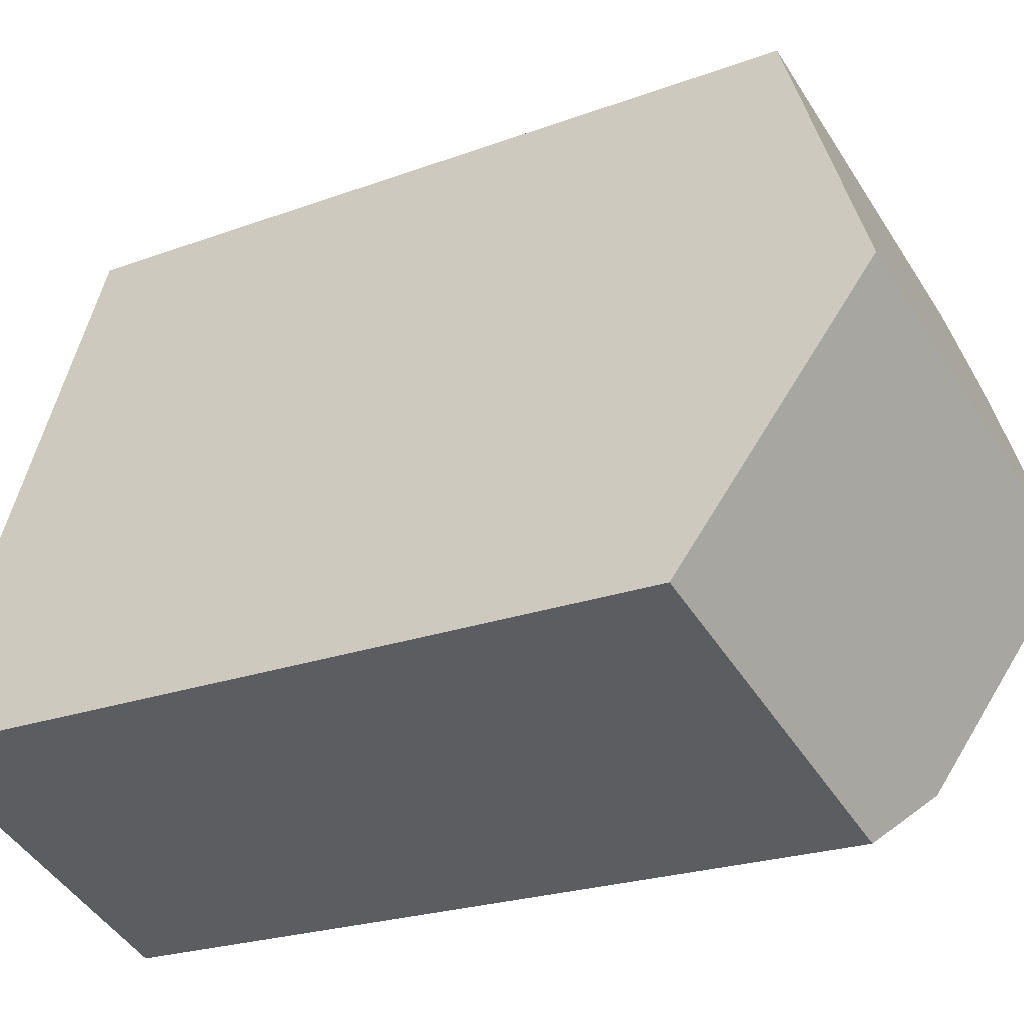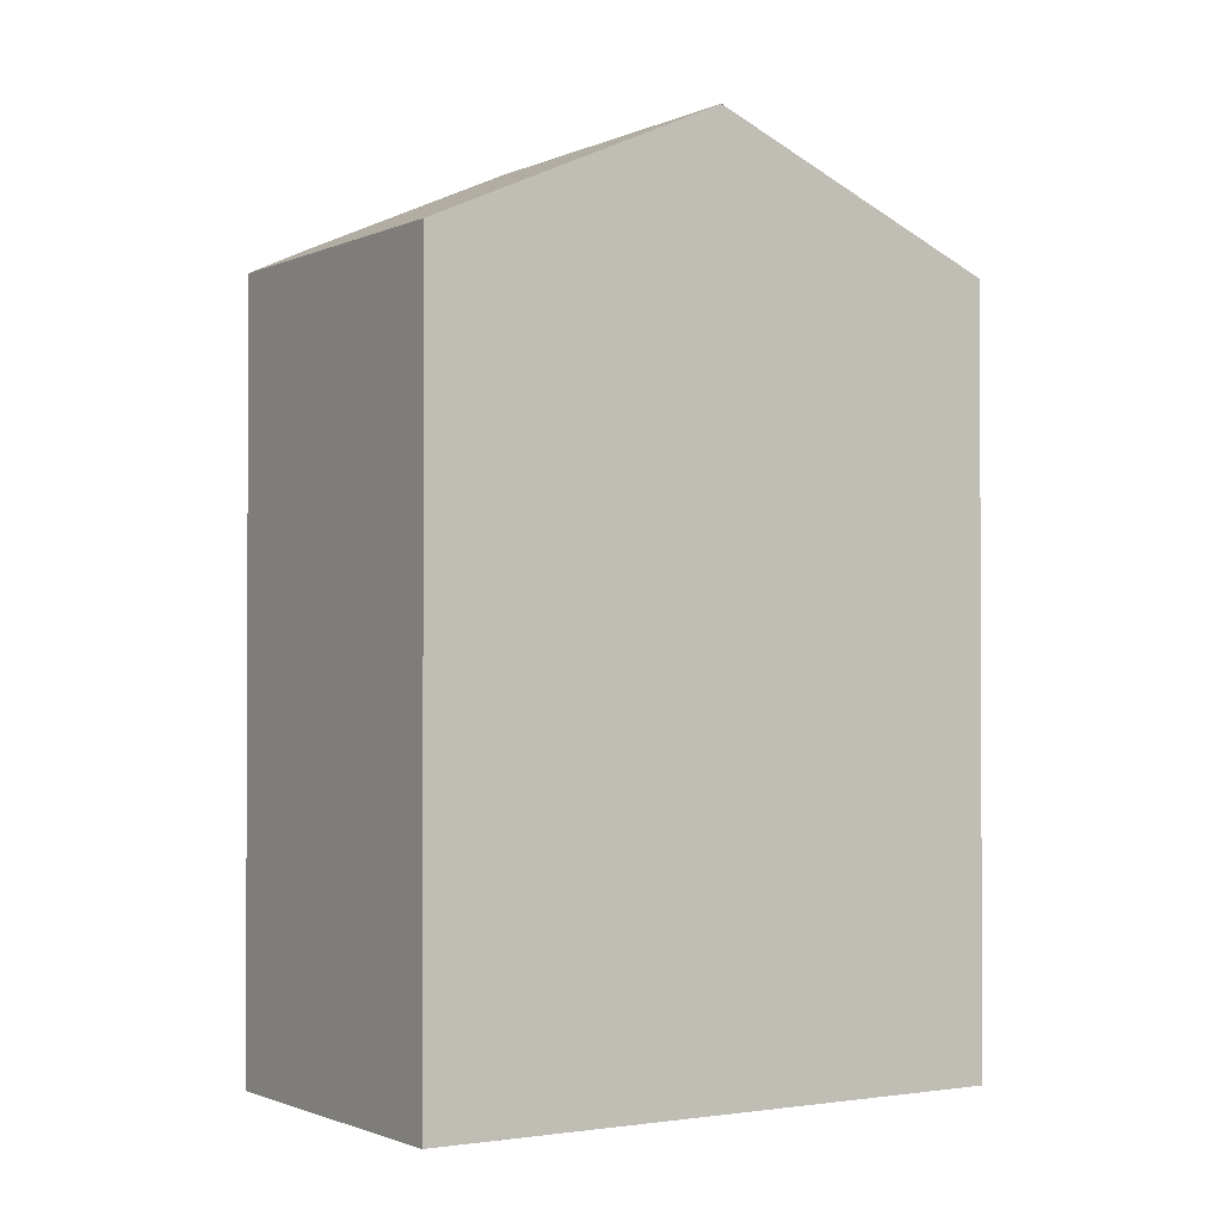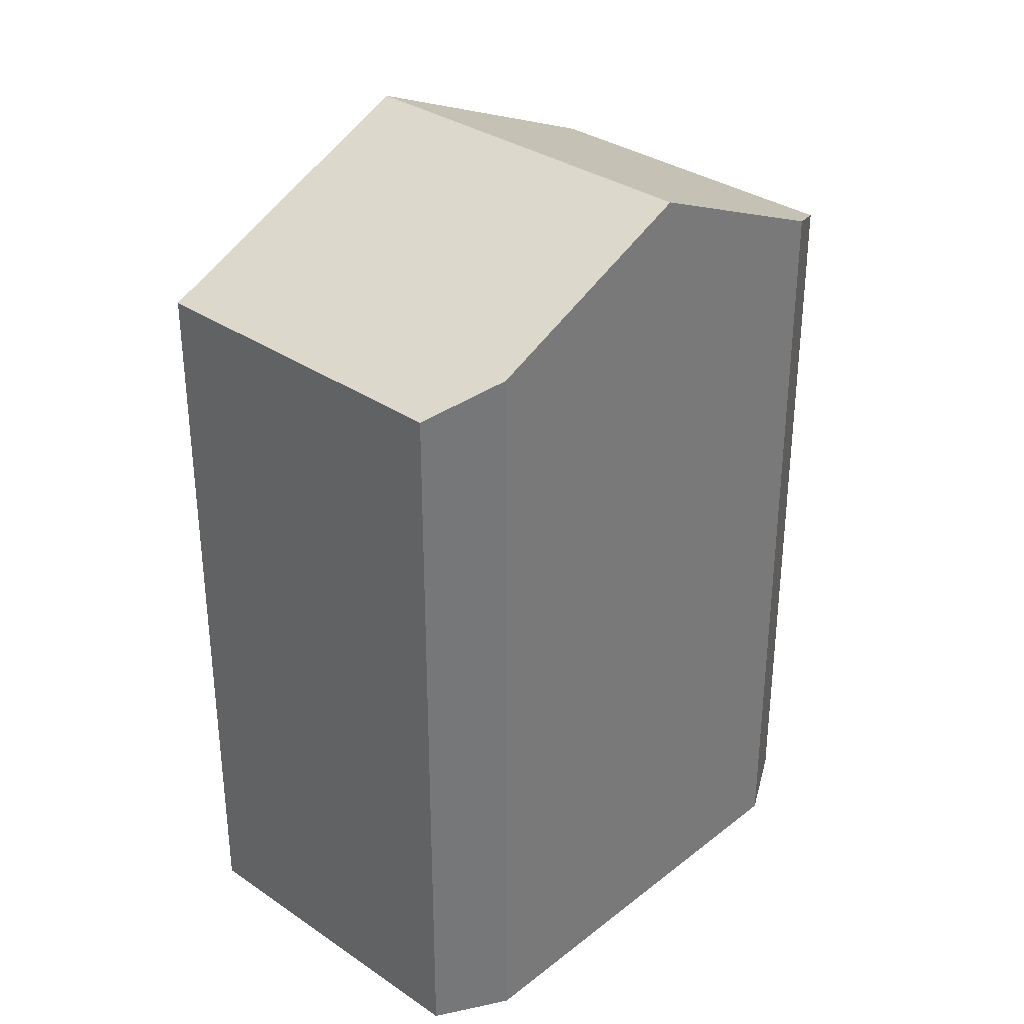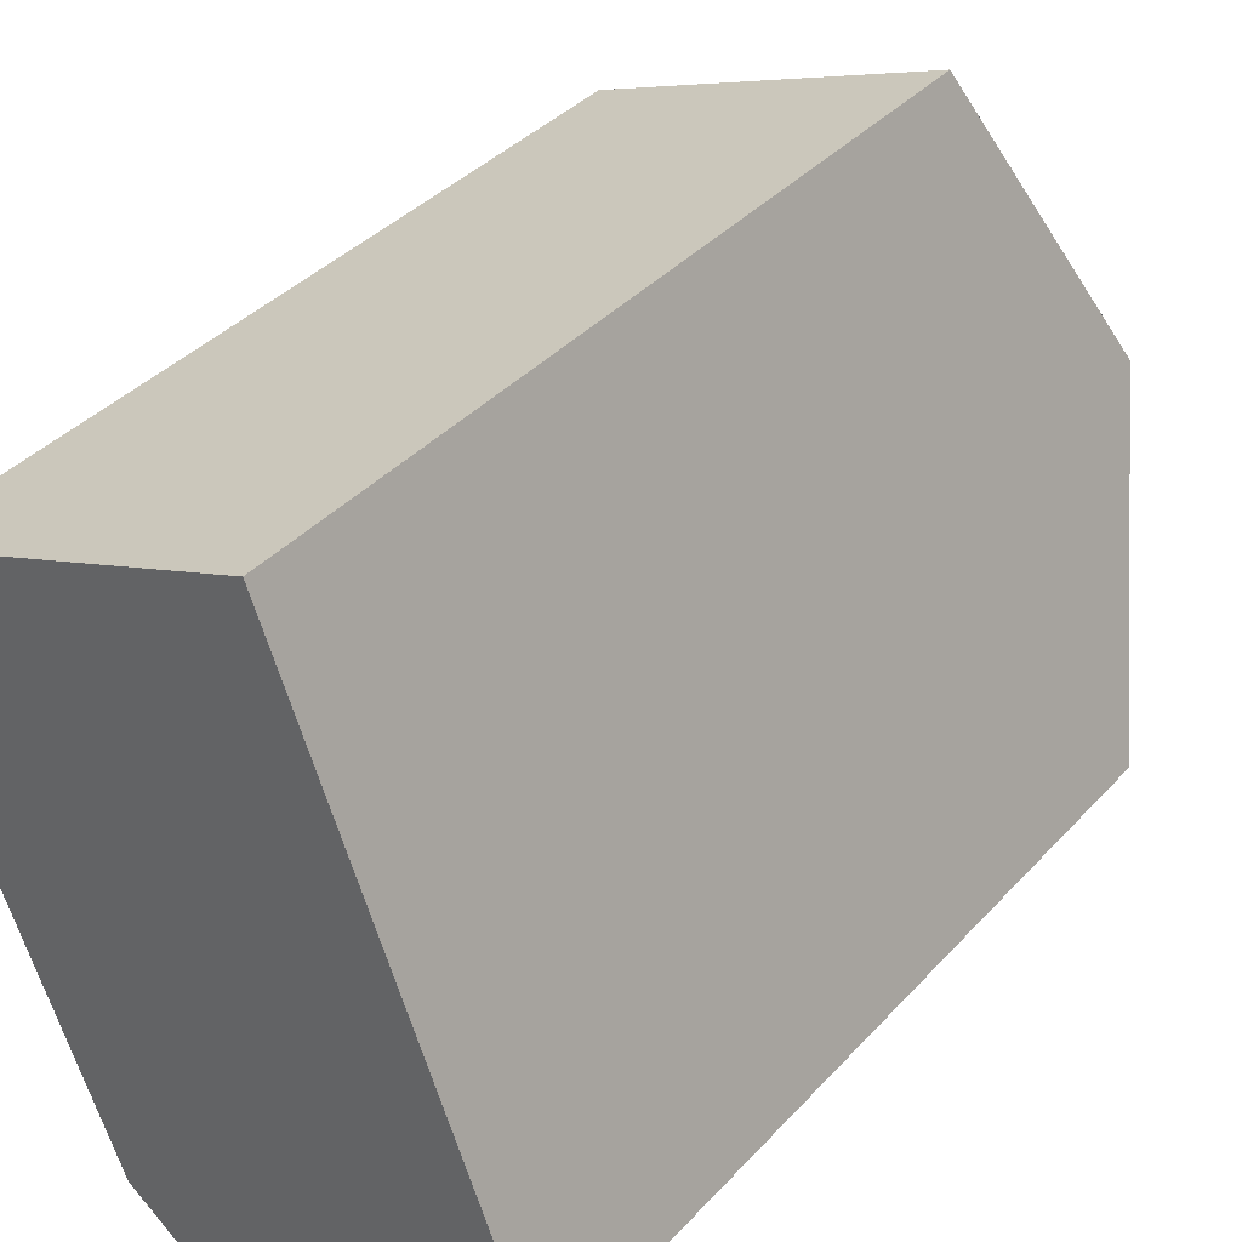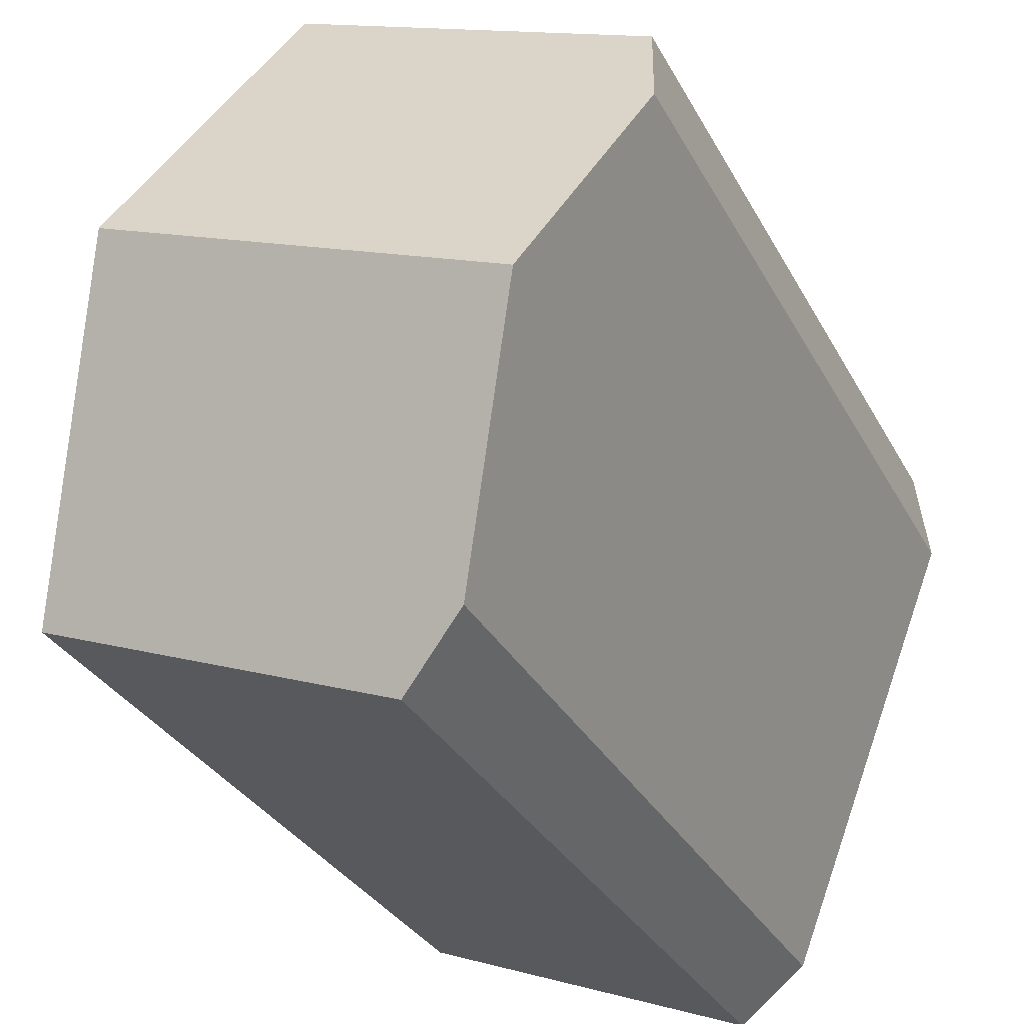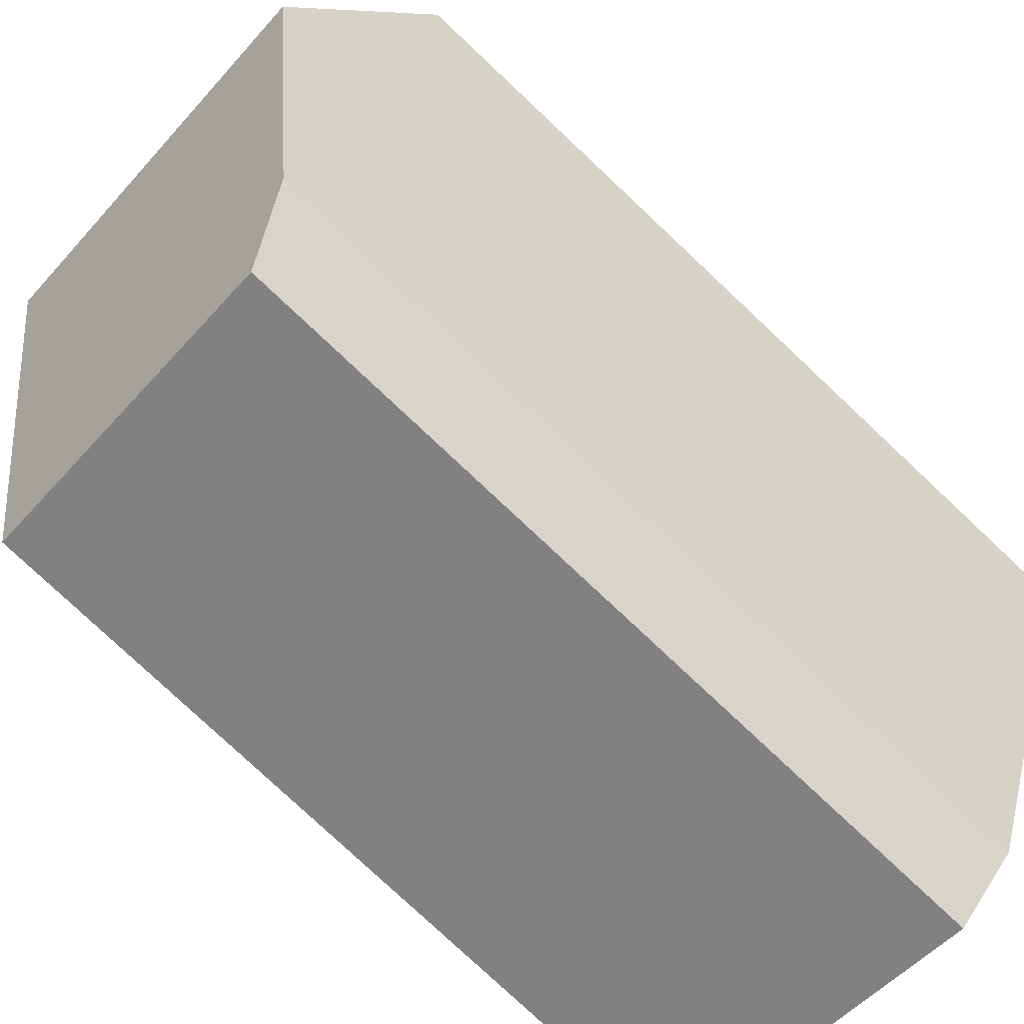
<metadata>
{"format":"obj","ext":"obj","renderer":"f3d","projection":"perspective","resolution":1024,"background":"white","views":[{"elev":-22.1,"azim":123.1,"up":"+Z"},{"elev":-1.4,"azim":36.5,"up":"+Y"},{"elev":33.1,"azim":-158.0,"up":"+Y"},{"elev":38.2,"azim":37.1,"up":"+Z"},{"elev":-30.5,"azim":-156.6,"up":"+Z"},{"elev":-79.1,"azim":-133.2,"up":"+Z"}]}
</metadata>
<code>
v  4.828 16.31 -10.07
v  9.438 19.11 -1.423
v  11.7 16.31 -7.423
v  1.698 19.11 -4.407
v  3.463 16.97 -8.988
v  0 17.05 1.044e-15
v  0.268 16.31 1.916
v  0.629 16.31 2.055
v  5.368 16.31 3.882
v  7.174 16.31 4.578
v  3.463 5.504e-16 -8.988
v  0 0 0
v  1.698 2.699e-16 -4.407
v  0.268 -1.173e-16 1.916
v  5.368 -2.377e-16 3.882
v  7.174 -2.803e-16 4.578
v  0.629 -1.258e-16 2.055
v  11.7 4.545e-16 -7.423
v  9.438 8.713e-17 -1.423
v  4.828 6.169e-16 -10.07
g defaultobject
f 1 2 3
f 2 1 4
f 4 1 5
f 6 2 4
f 2 6 7
f 2 7 8
f 2 8 9
f 2 9 10
f 5 6 4
f 6 5 11
f 6 11 12
f 12 11 13
f 12 7 6
f 7 12 14
f 14 8 7
f 8 14 9
f 9 14 10
f 10 14 15
f 10 15 16
f 15 14 17
f 10 3 2
f 3 10 16
f 3 16 18
f 18 16 19
f 1 11 5
f 11 1 20
f 18 1 3
f 1 18 20
f 12 17 14
f 17 12 13
f 17 13 15
f 15 13 11
f 15 11 16
f 16 11 19
f 19 11 20
f 19 20 18

</code>
